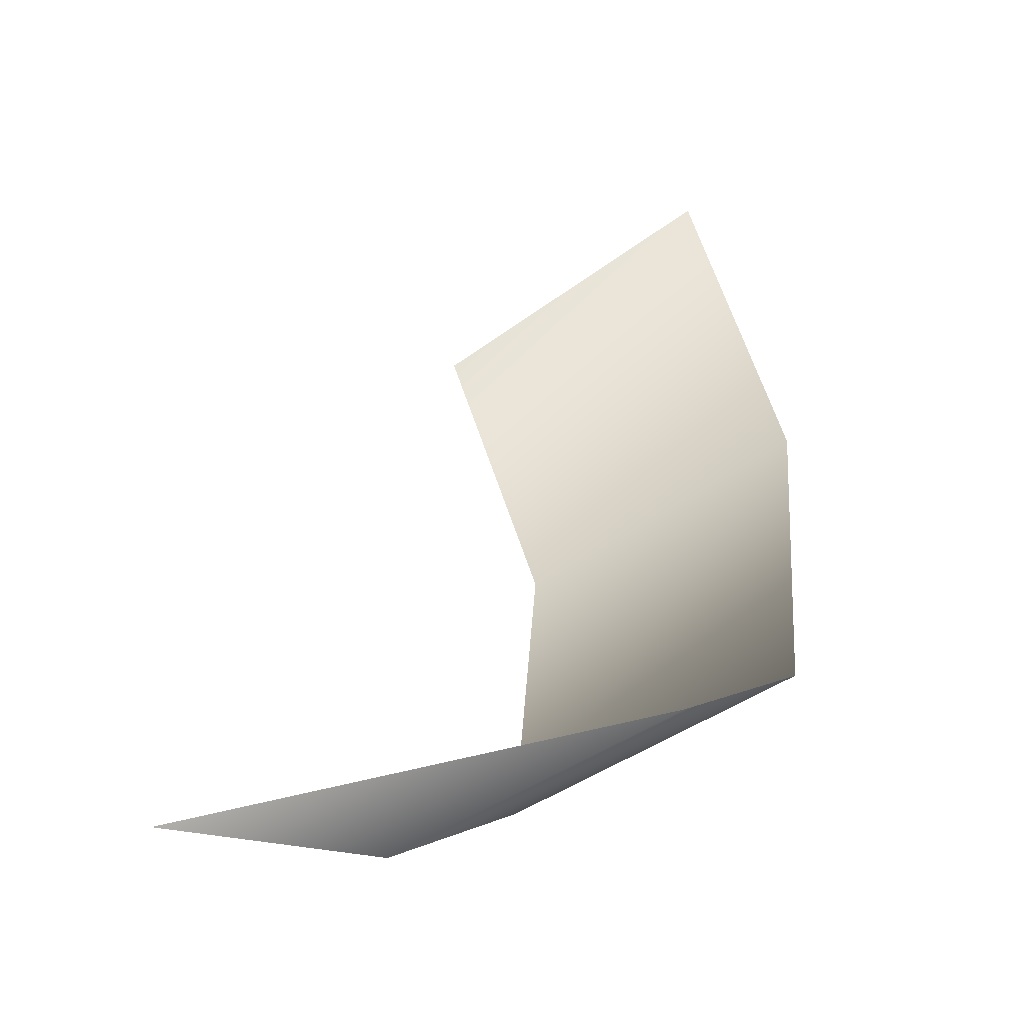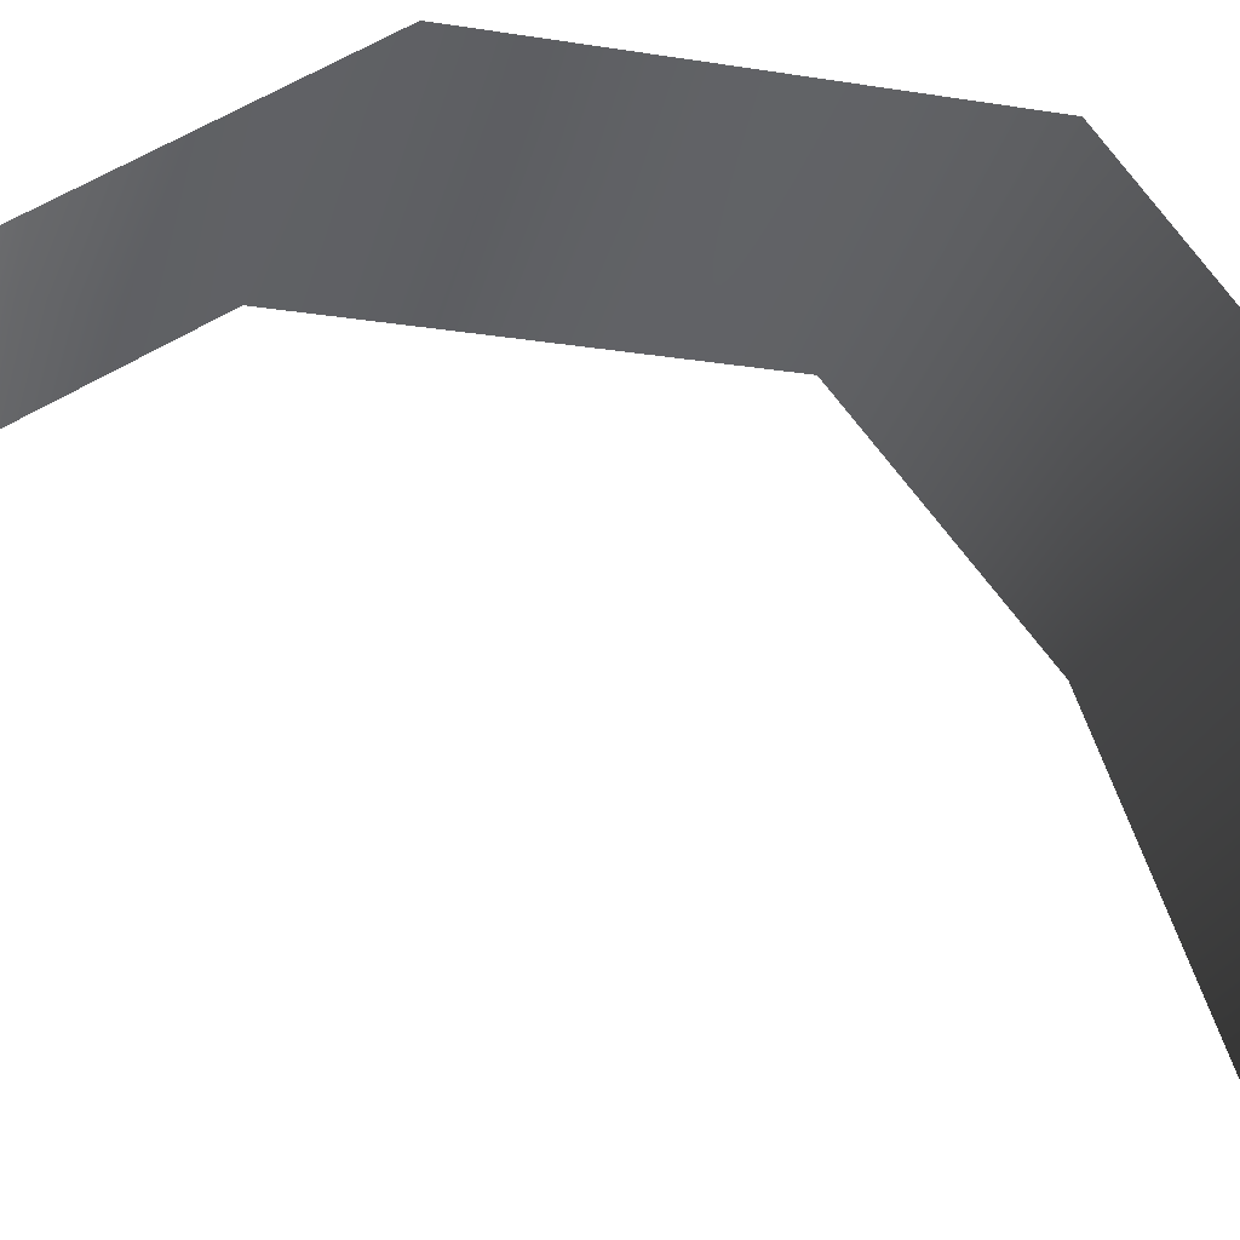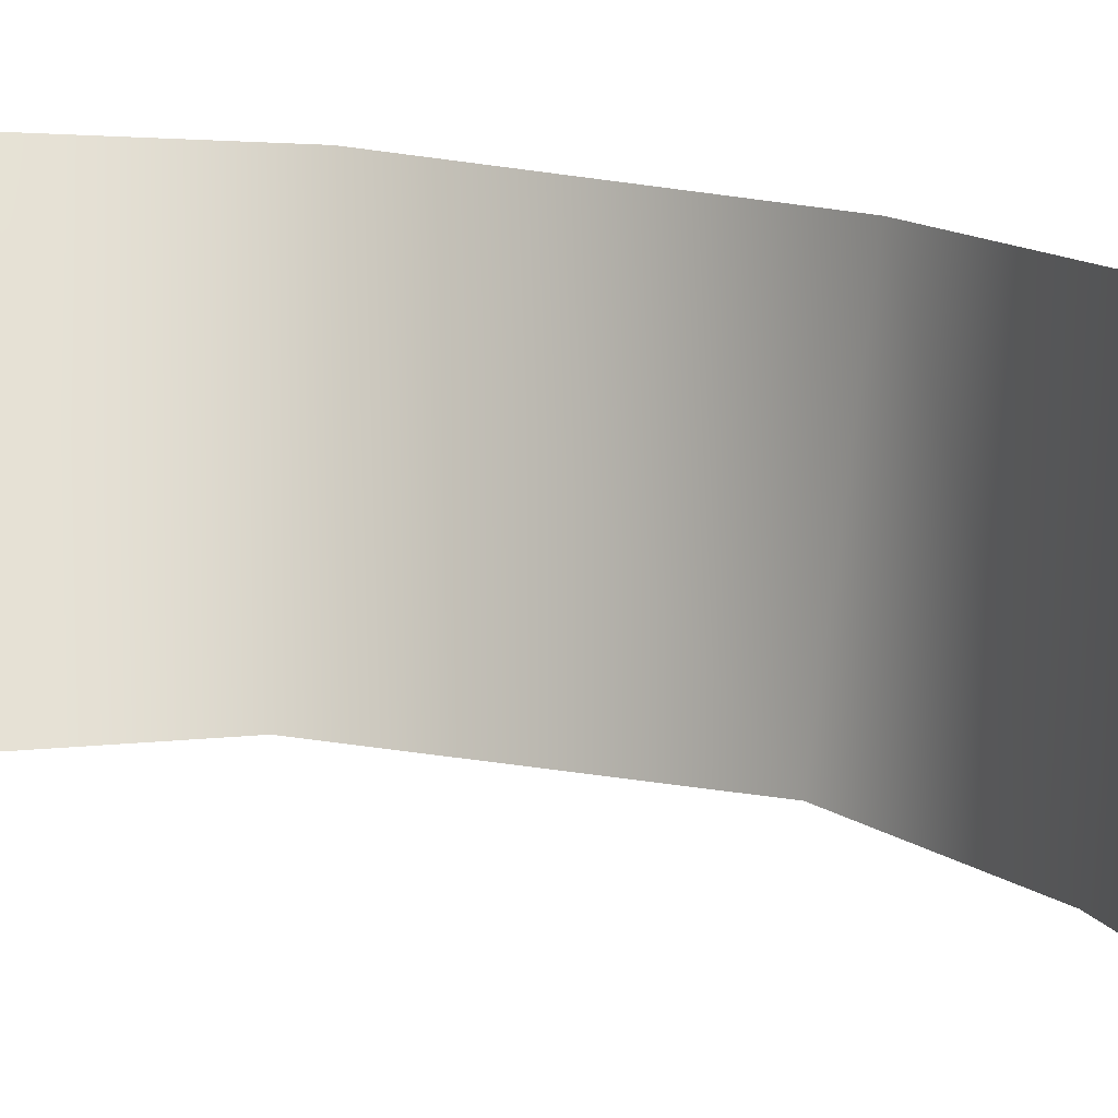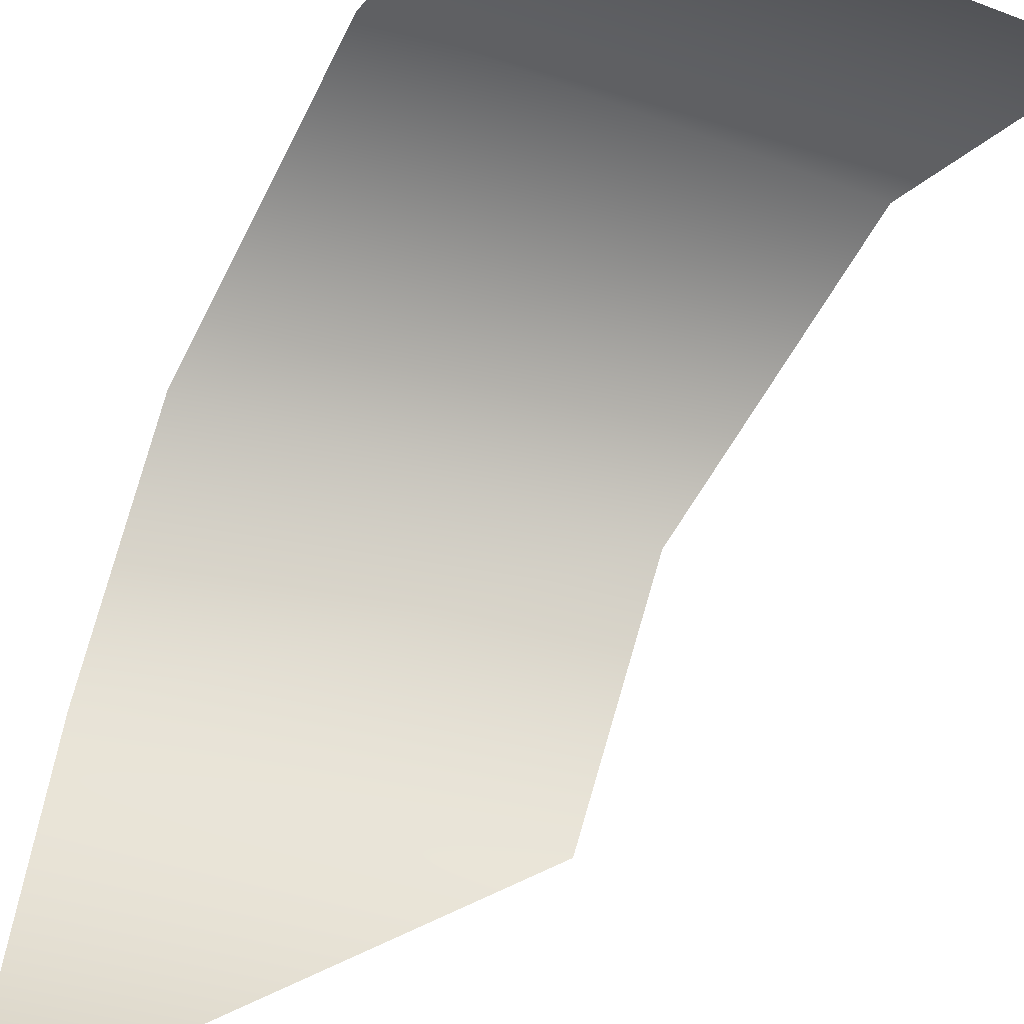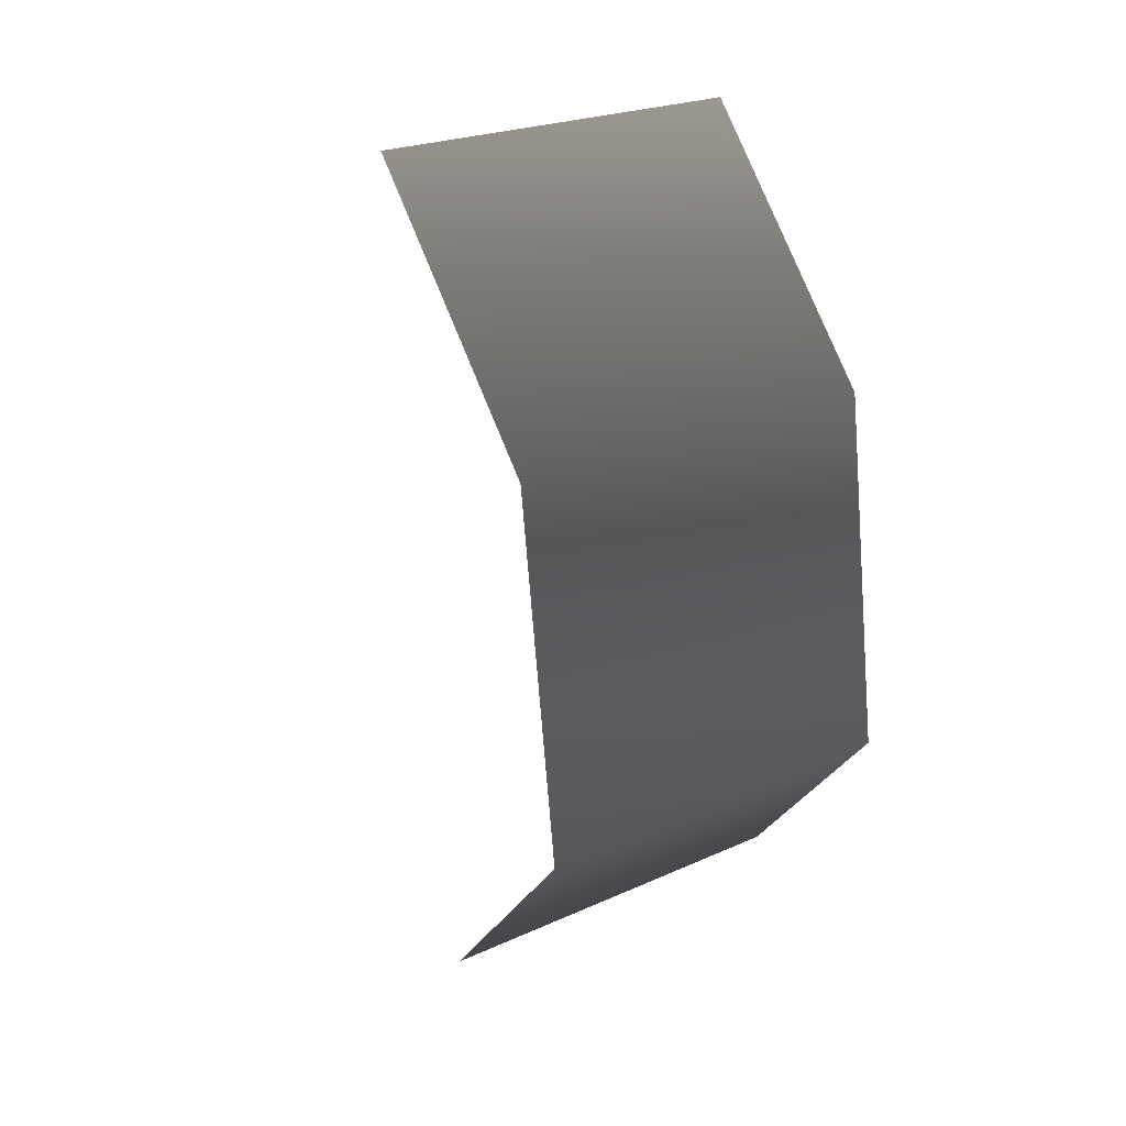
<metadata>
{"format":"obj","ext":"obj","renderer":"f3d","projection":"perspective","resolution":1024,"background":"white","views":[{"elev":-48.8,"azim":42.1,"up":"+Z"},{"elev":-17.6,"azim":77.3,"up":"+Y"},{"elev":-79.0,"azim":88.4,"up":"+Y"},{"elev":-47.1,"azim":-18.4,"up":"+Y"},{"elev":14.5,"azim":142.5,"up":"+Z"}]}
</metadata>
<code>
v 13 2 -21
v 35 2 -23
v 12 -14 -28
v 36 12 -14
v 35 2 -23
v 13 2 -21
v 14 12 -12
v 36 12 -14
v 13 2 -21
v 38 12 6
v 36 12 -14
v 14 12 -12
v 16 12 8
v 38 12 6
v 14 12 -12
v 39 2 21
v 38 12 6
v 16 12 8
v 17 2 23
v 39 2 21
v 16 12 8
f 1 2 3
f 4 5 6
f 7 8 9
f 10 11 12
f 13 14 15
f 16 17 18
f 19 20 21

</code>
